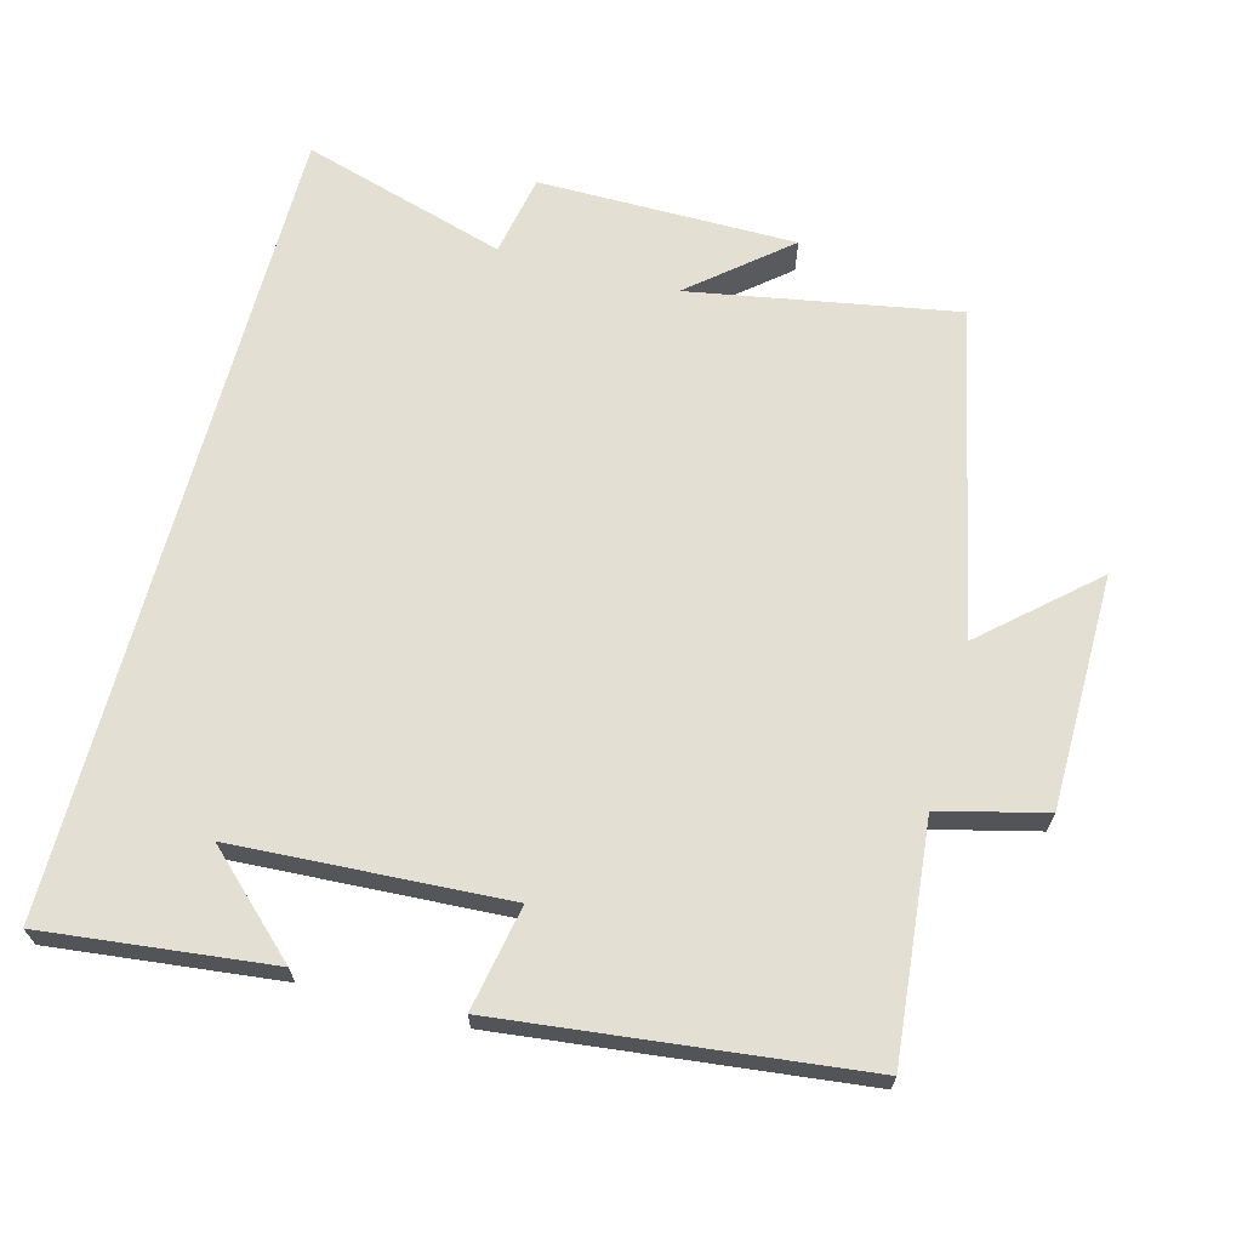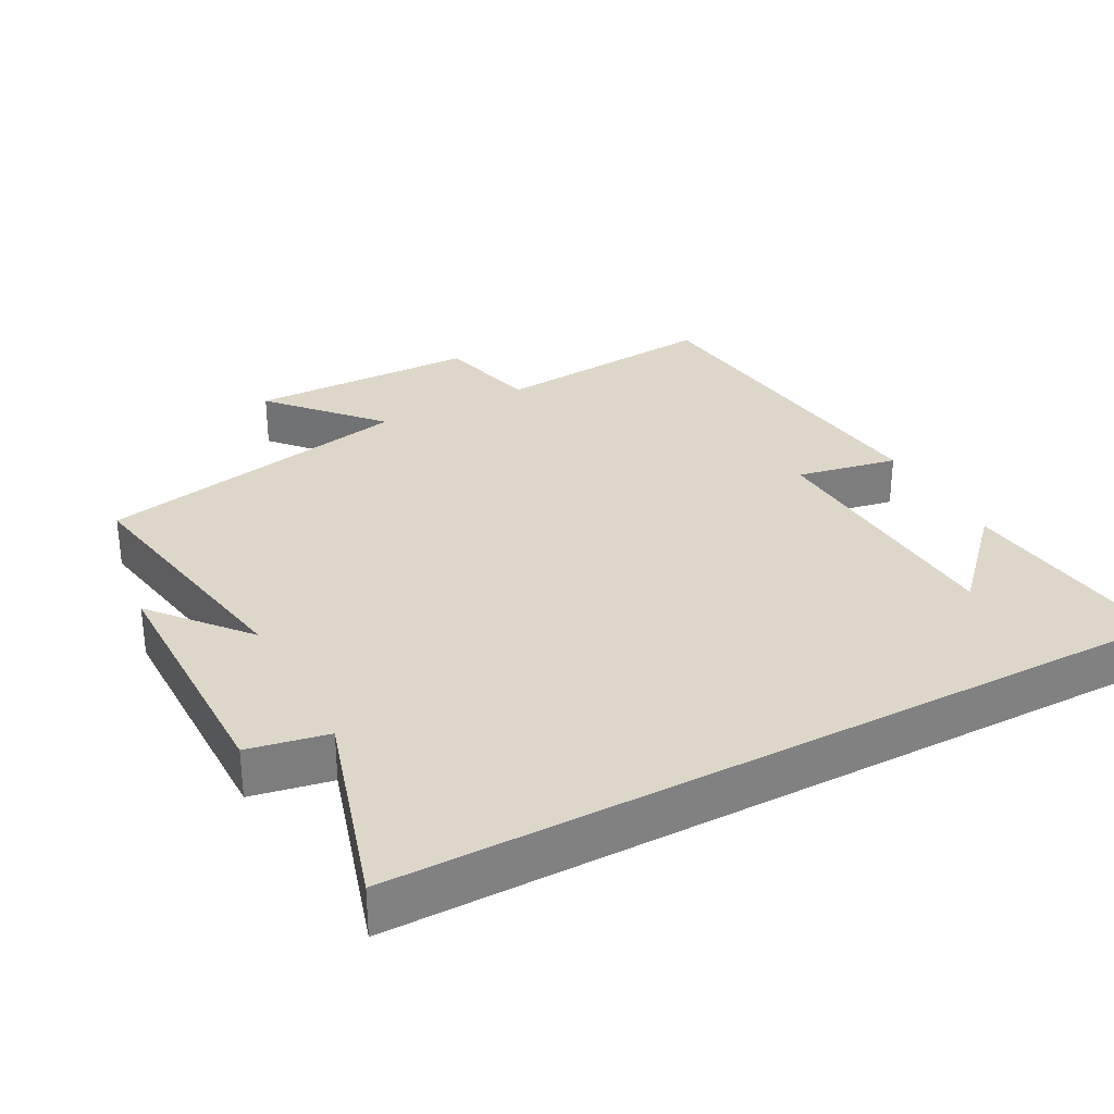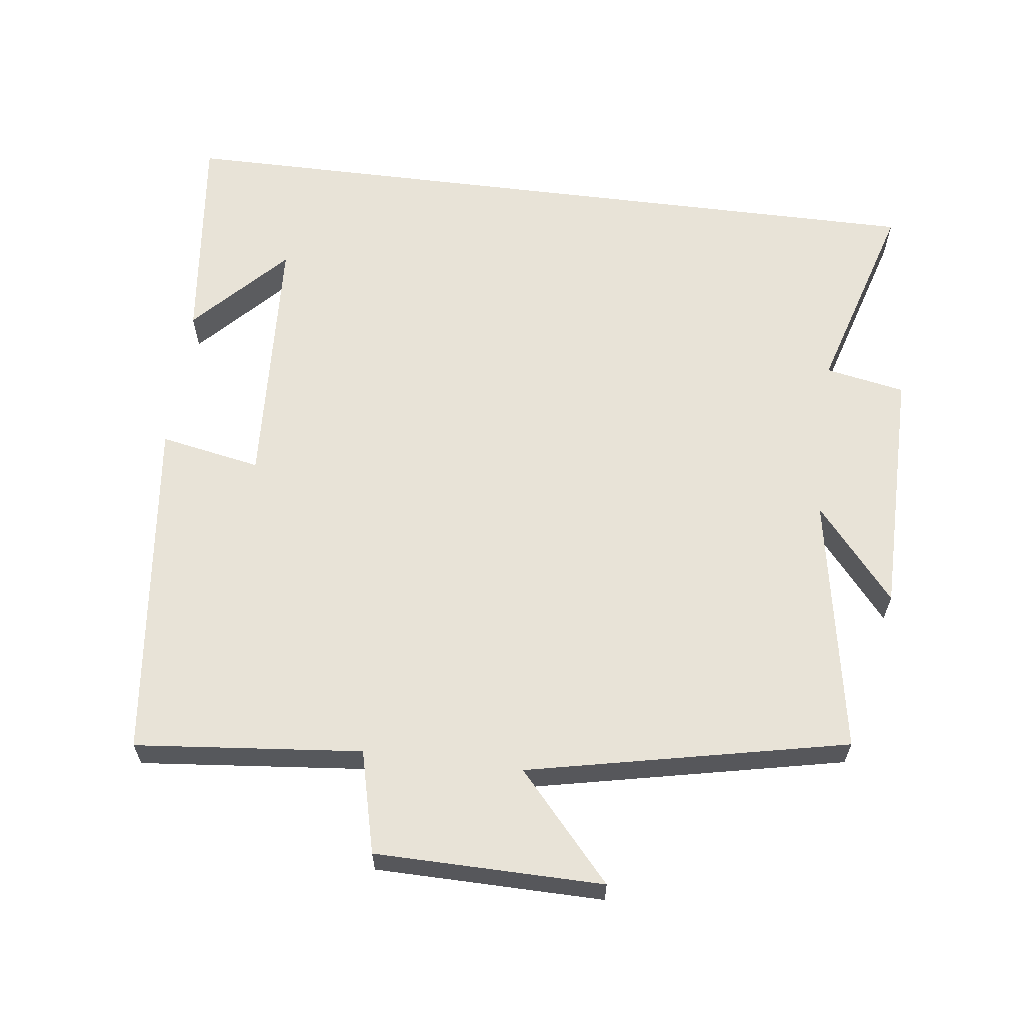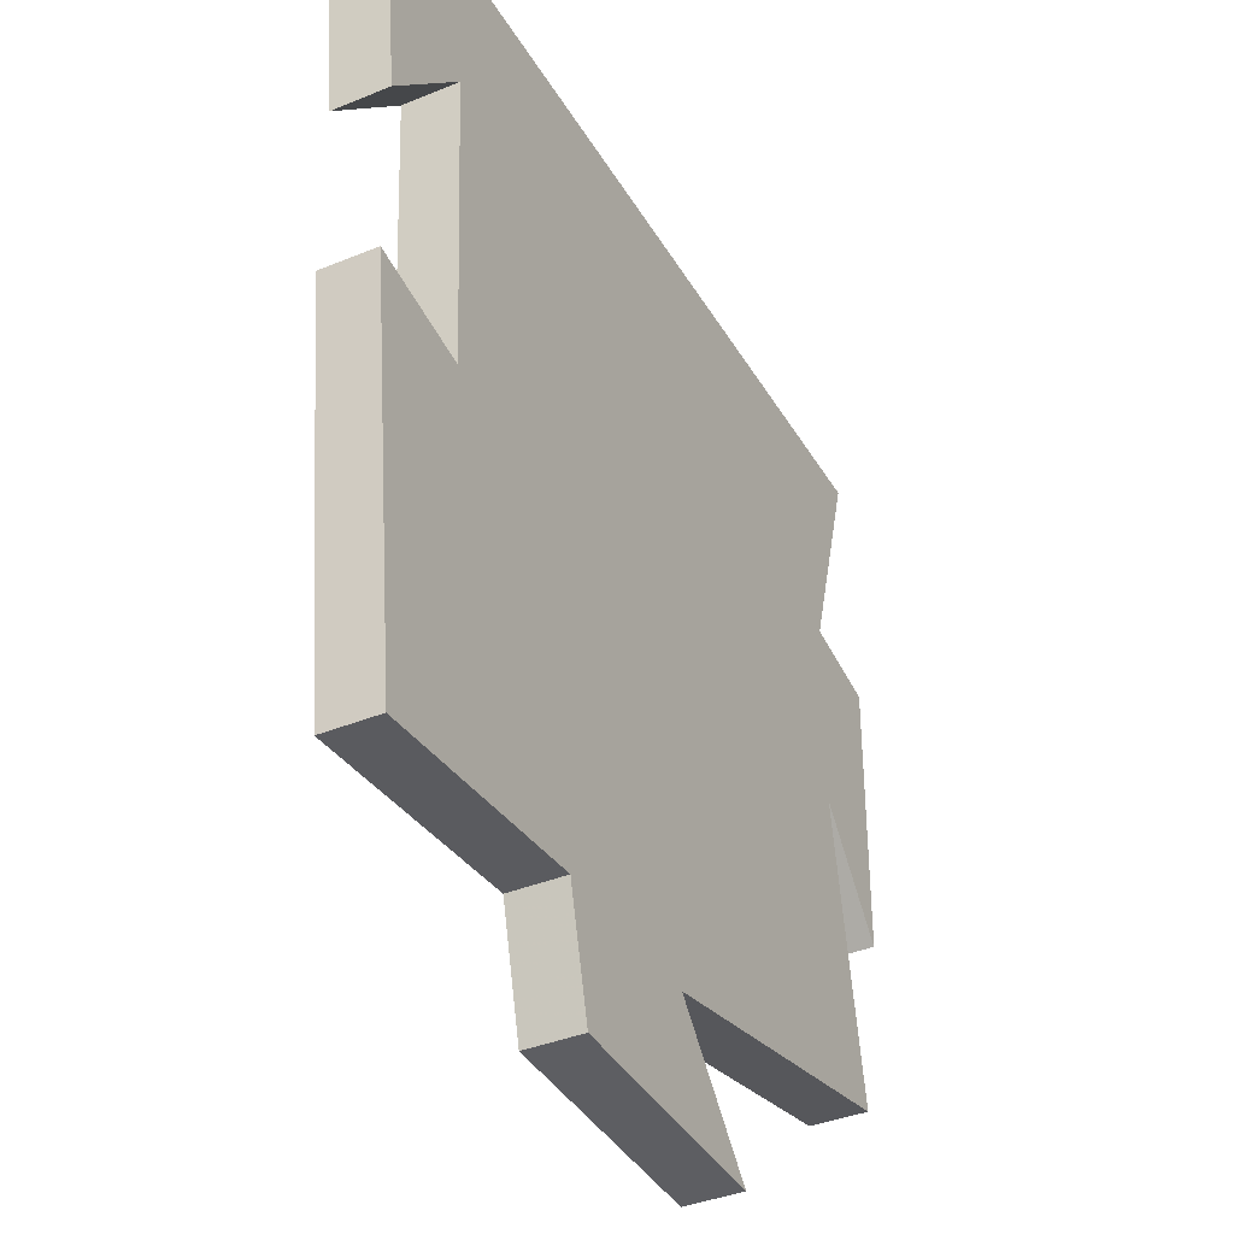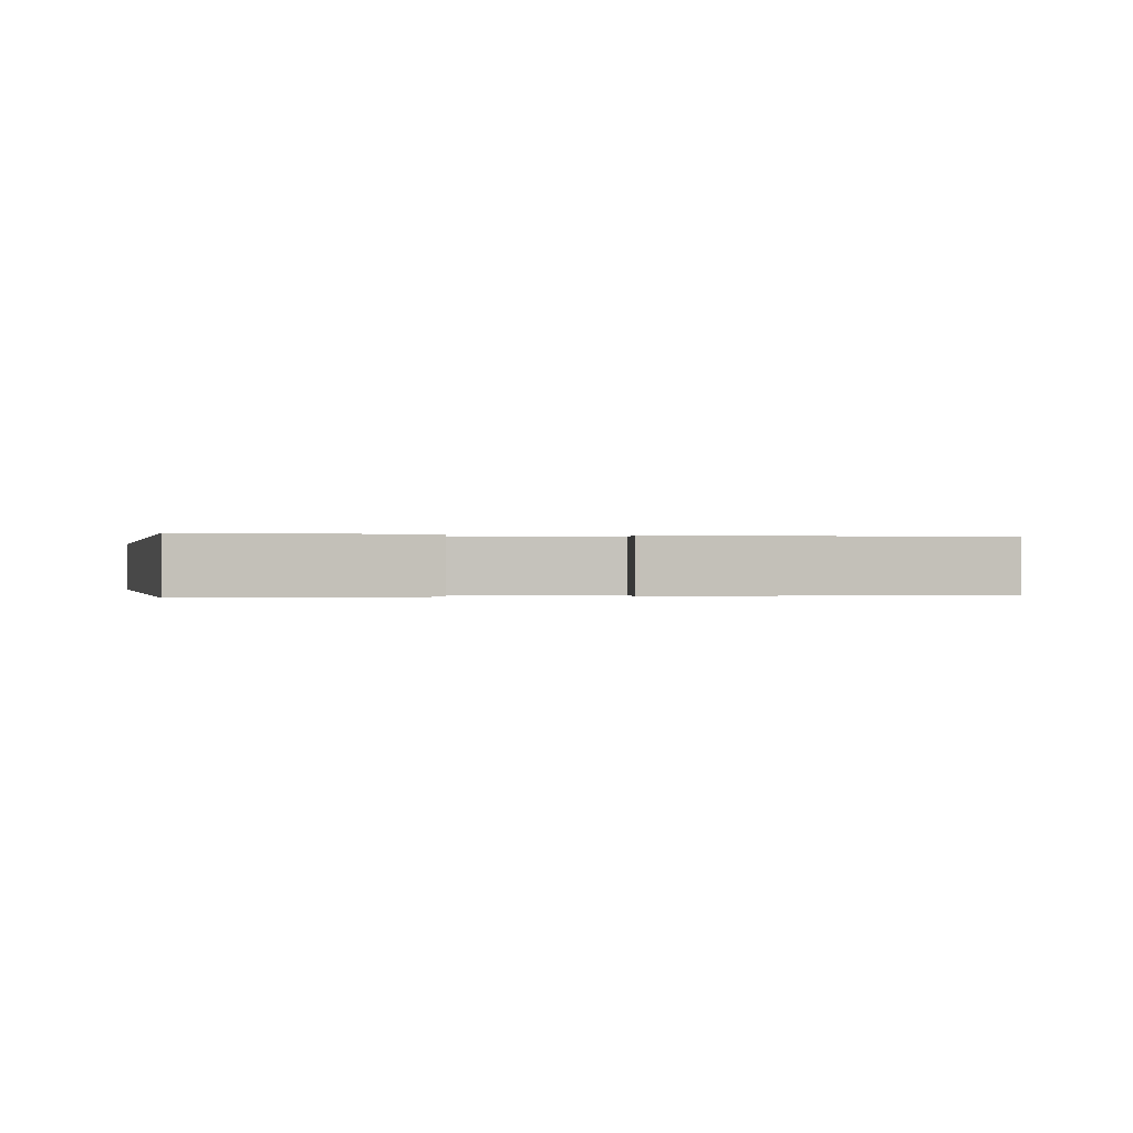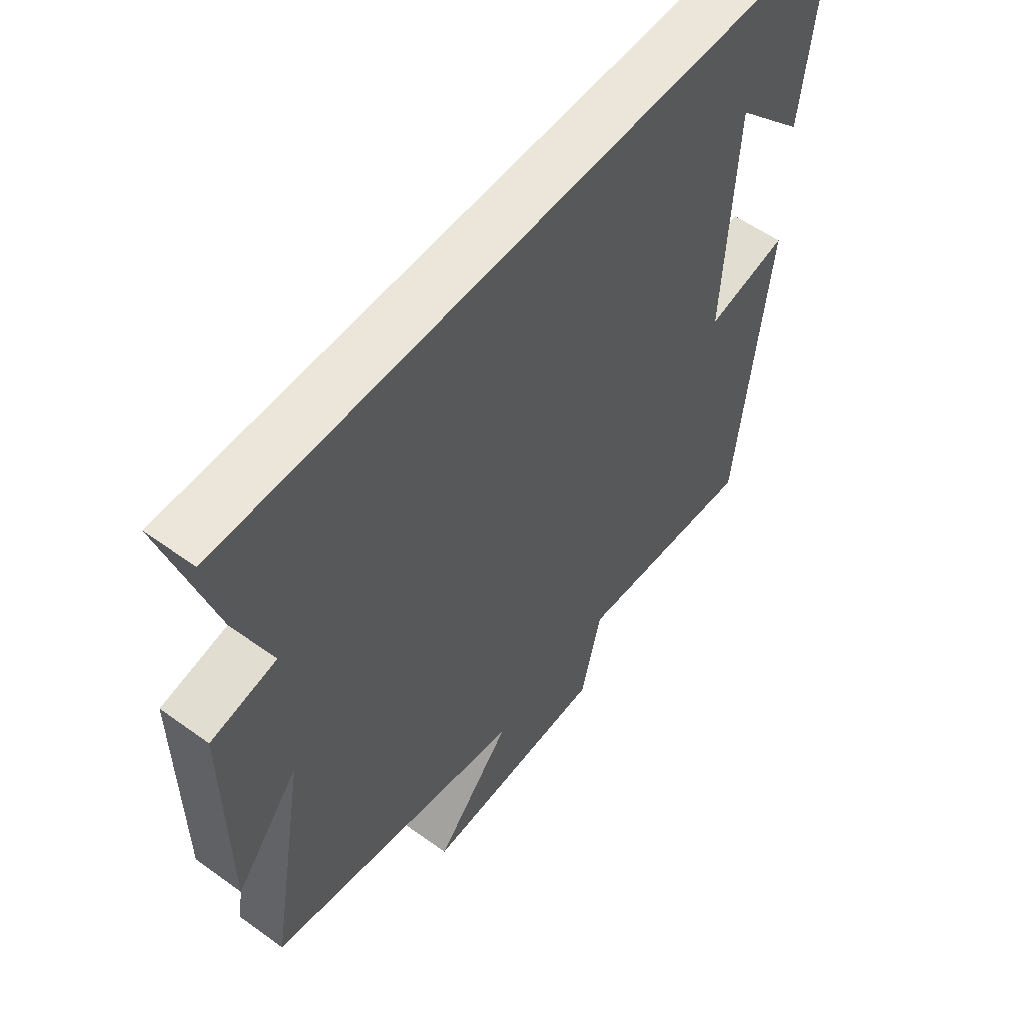
<metadata>
{"format":"obj","ext":"obj","renderer":"f3d","projection":"perspective","resolution":1024,"background":"white","views":[{"elev":66.8,"azim":104.8,"up":"+Y"},{"elev":30.9,"azim":-28.2,"up":"+Y"},{"elev":62.1,"azim":-172.9,"up":"+Y"},{"elev":-38.5,"azim":117.4,"up":"+Z"},{"elev":-0.1,"azim":77.3,"up":"+Y"},{"elev":55.7,"azim":-52.8,"up":"+Z"}]}
</metadata>
<code>
v 0.444 0.07 -0.531
v 0.12 0.07 -0.5
v 0.084 0.07 -0.647
v -0.242 0.07 -0.651
v -0.108 0.07 -0.5
v -0.565 0.07 -0.404
v -0.5 0.07 -0.033
v -0.612 0.07 -0.167
v -0.614 0.07 0.193
v -0.5 0.07 0.215
v -0.586 0.07 0.5
v 0.535 0.07 0.5
v 0.5 0.07 0.184
v 0.375 0.07 0.316
v 0.355 0.07 -0.062
v 0.5 0.07 -0.034
v 0.444 0 -0.531
v 0.12 0 -0.5
v 0.084 0 -0.647
v -0.242 0 -0.651
v -0.108 0 -0.5
v -0.565 0 -0.404
v -0.5 0 -0.033
v -0.612 0 -0.167
v -0.614 0 0.193
v -0.5 0 0.215
v -0.586 0 0.5
v 0.535 0 0.5
v 0.5 0 0.184
v 0.375 0 0.316
v 0.355 0 -0.062
v 0.5 0 -0.034
f 15 16 1 2
f 14 15 2
f 12 13 14
f 10 11 12 14
f 10 14 2
f 7 8 9 10
f 7 10 2 3
f 5 6 7
f 5 7 3
f 3 4 5
f 18 17 32 31
f 18 31 30
f 30 29 28
f 30 28 27 26
f 18 30 26
f 26 25 24 23
f 19 18 26 23
f 23 22 21
f 19 23 21
f 21 20 19
f 1 17 18 2
f 2 18 19 3
f 3 19 20 4
f 4 20 21 5
f 5 21 22 6
f 6 22 23 7
f 7 23 24 8
f 8 24 25 9
f 9 25 26 10
f 10 26 27 11
f 11 27 28 12
f 12 28 29 13
f 13 29 30 14
f 14 30 31 15
f 15 31 32 16
f 16 32 17 1

</code>
